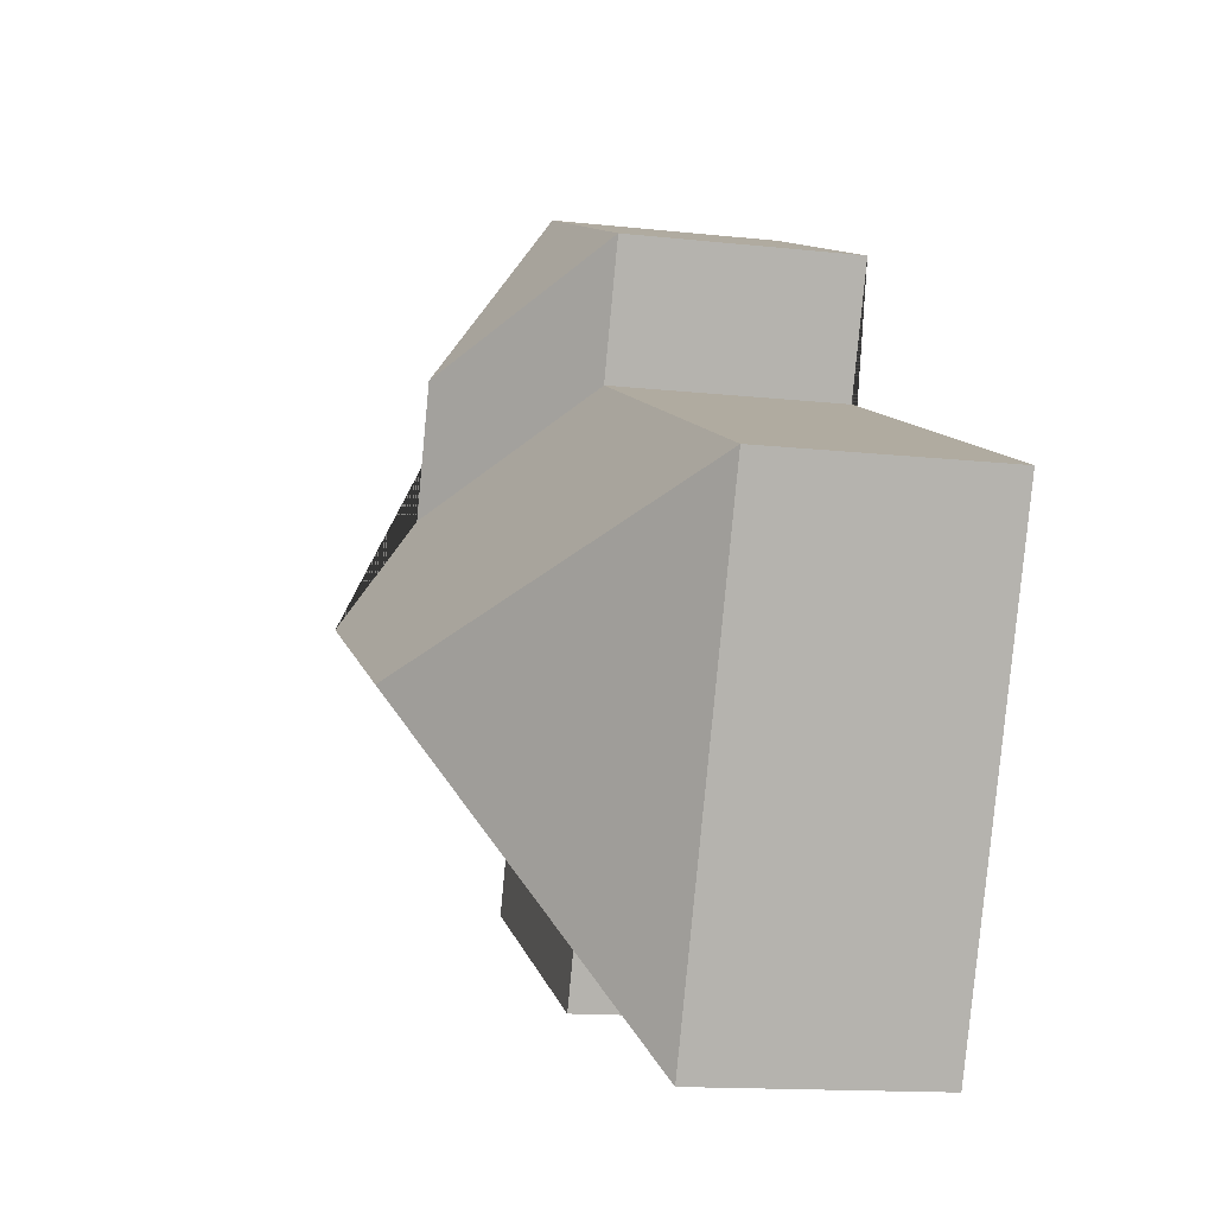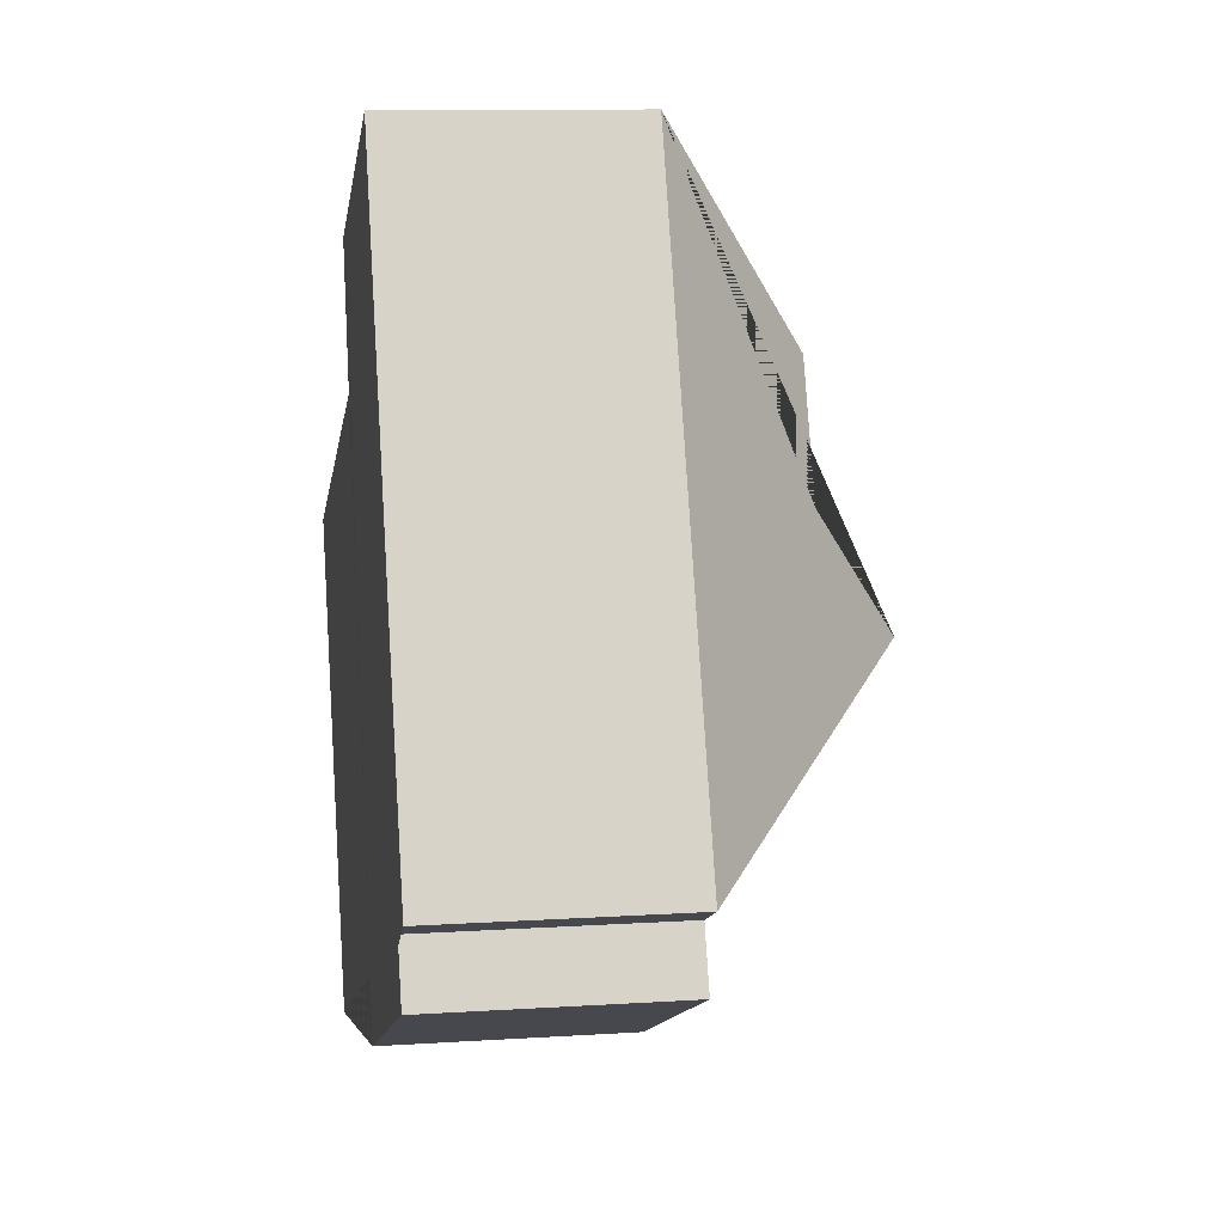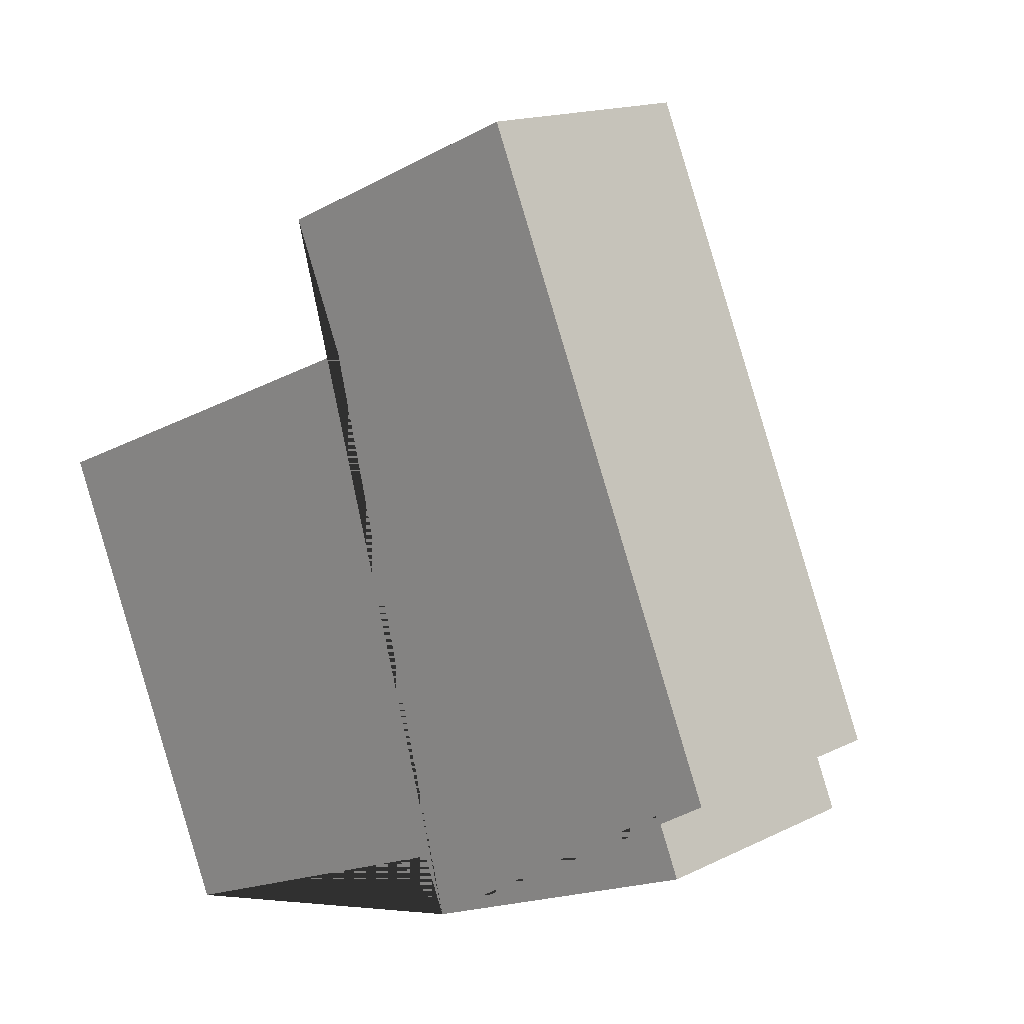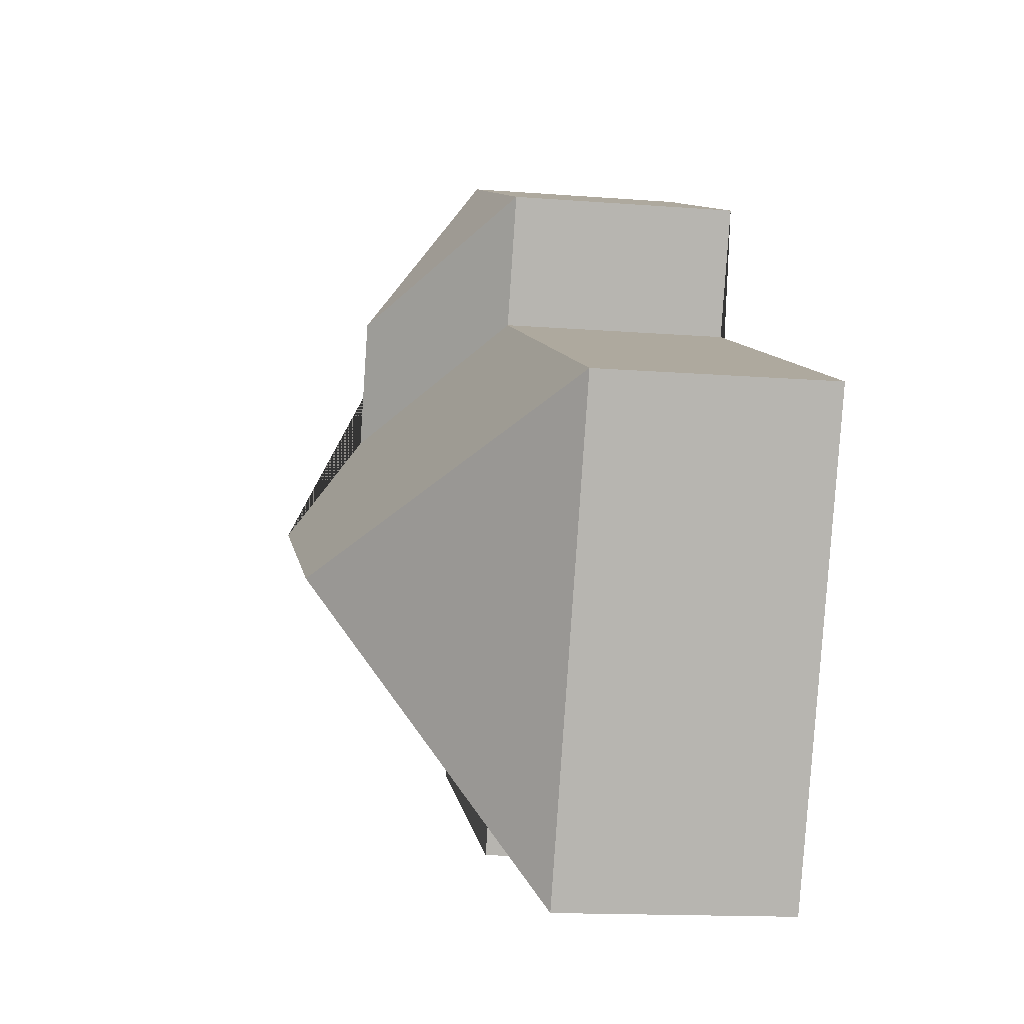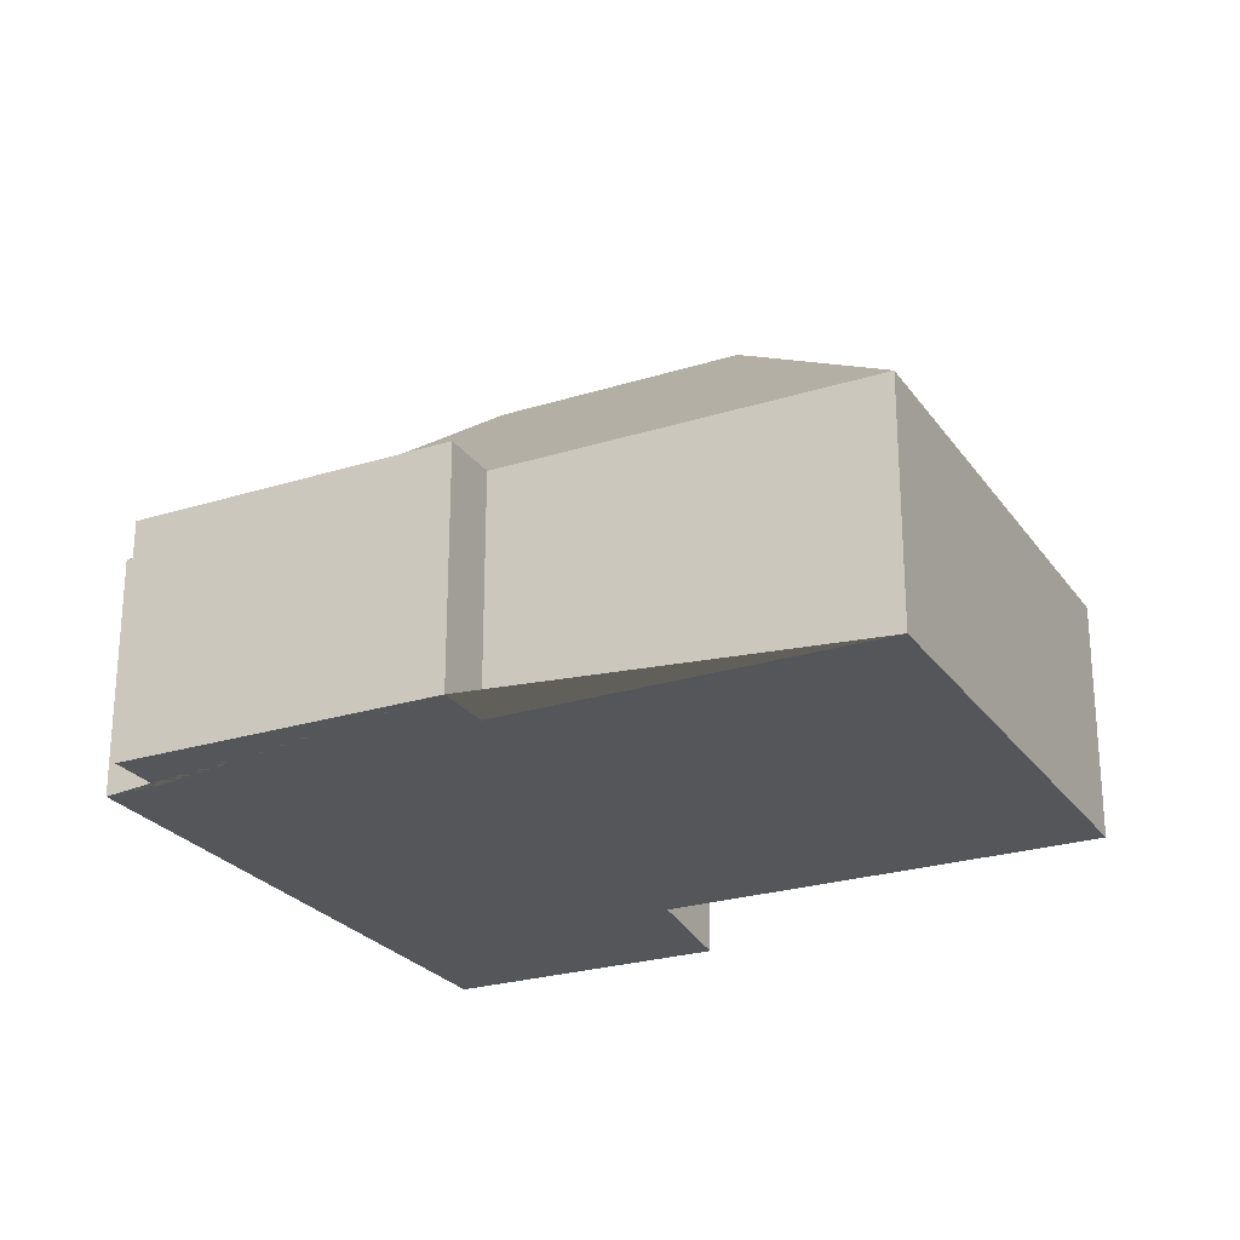
<metadata>
{"format":"obj","ext":"obj","renderer":"f3d","projection":"perspective","resolution":1024,"background":"white","views":[{"elev":-13.9,"azim":-103.8,"up":"+Z"},{"elev":10.9,"azim":80.9,"up":"+Z"},{"elev":15.2,"azim":43.6,"up":"+Z"},{"elev":-14.4,"azim":-99.8,"up":"+Z"},{"elev":-25.2,"azim":-176.3,"up":"+Y"}]}
</metadata>
<code>
o CG10_500_041071_0033
v 196.4 75 -266.3
v 292.7 75 -225.1
v 77.82 75 -296.2
v 188.9 75 -248.6
v 285.1 75 -207.3
v 301.2 75 -200.4
v 119.7 145 -189.3
v 195.4 145 -156.9
v 211.6 118.6 -117.9
v 194.8 118.5 -78.71
v 152.1 75 -90.41
v 14.86 75 -149.1
v 135 75 -50.24
v 221.1 75 -13.4
v 196.4 0 -266.3
v 292.7 0 -225.1
v 285.1 0 -207.3
v 301.2 0 -200.4
v 221.1 0 -13.4
v 135 0 -50.24
v 152.1 0 -90.41
v 14.86 0 -149.1
v 77.82 0 -296.2
v 188.9 0 -248.6
f 11 13 10 9
f 14 10 13
f 8 7 12 11 9
f 3 12 7
f 14 6 8 9 10
f 4 3 7 8 6 5
f 2 5 4 1
f 15 16 17 18 19 20 21 22 23 24
f 1 15 16 2
f 2 16 17 5
f 5 17 18 6
f 6 18 19 14
f 14 19 20 13
f 13 20 21 11
f 11 21 22 12
f 12 22 23 3
f 3 23 24 4
f 4 24 15 1

</code>
